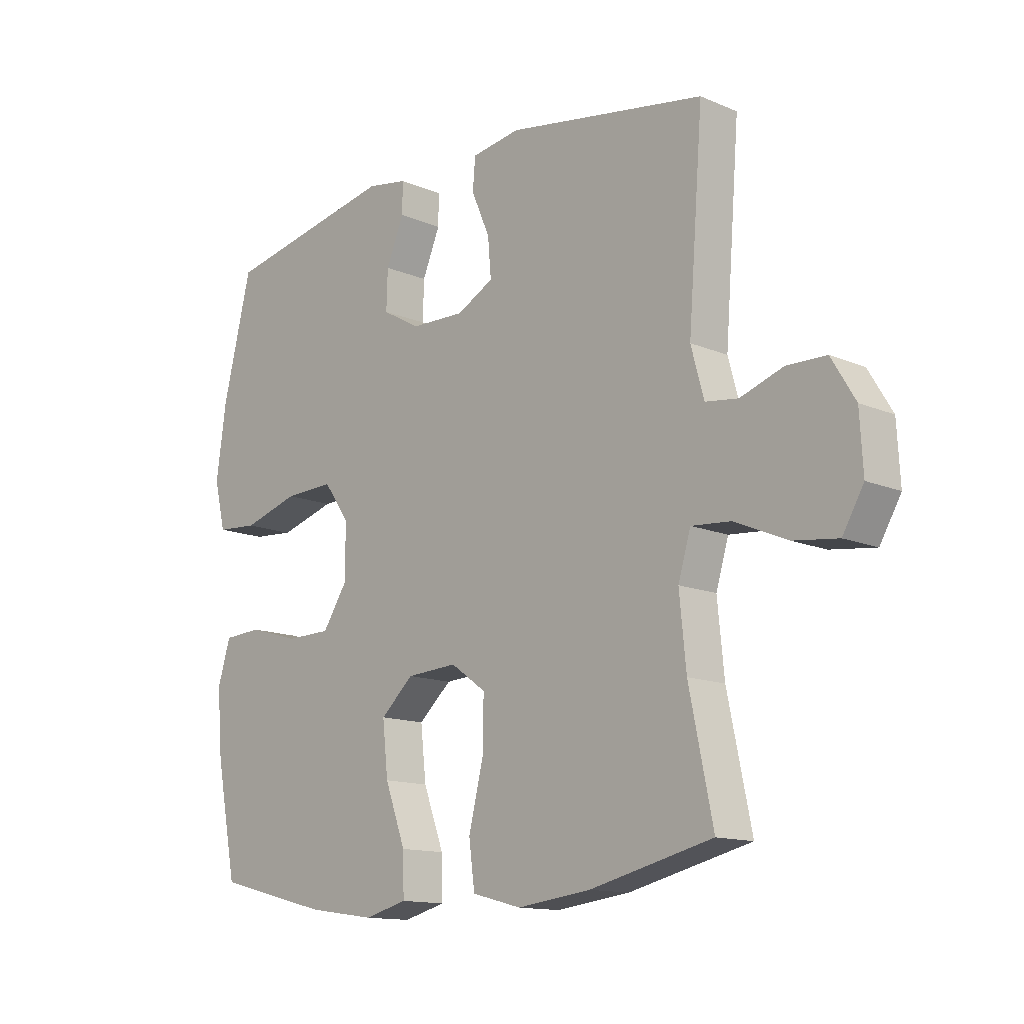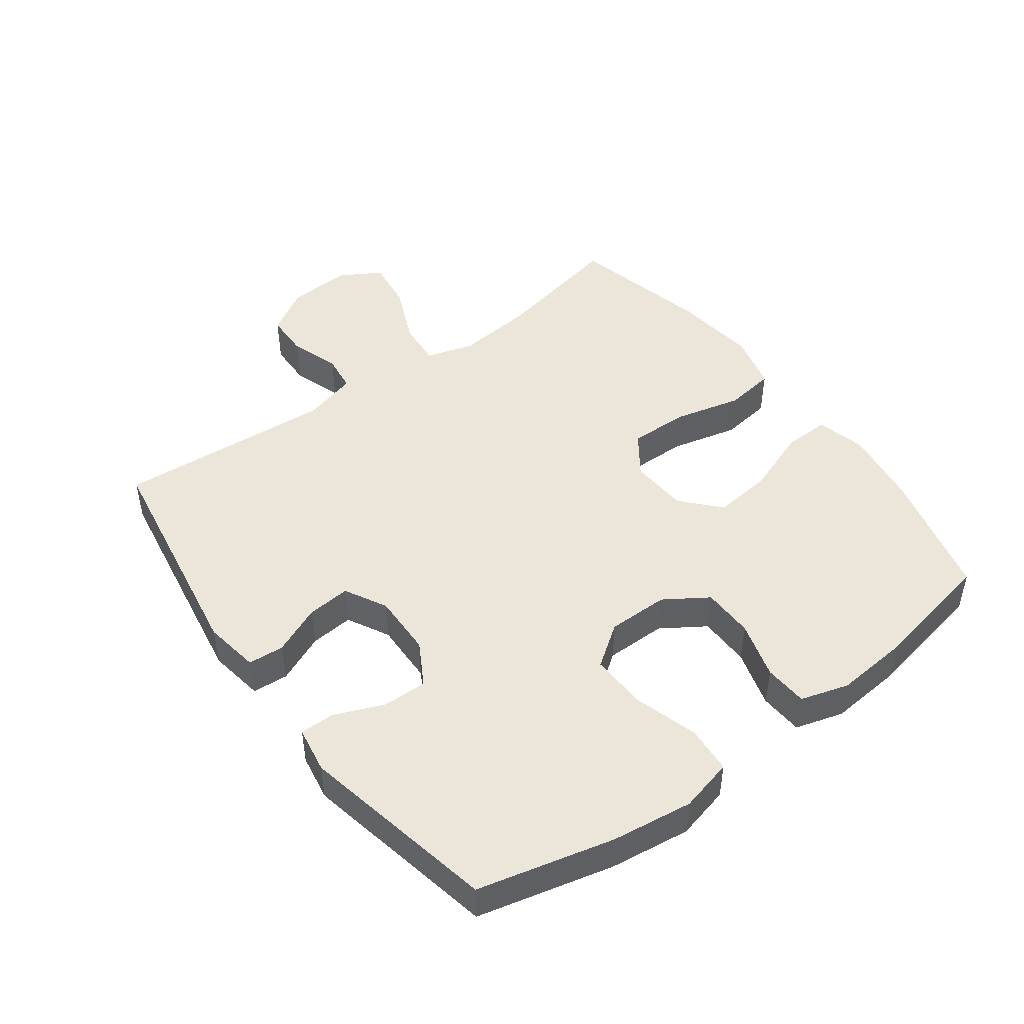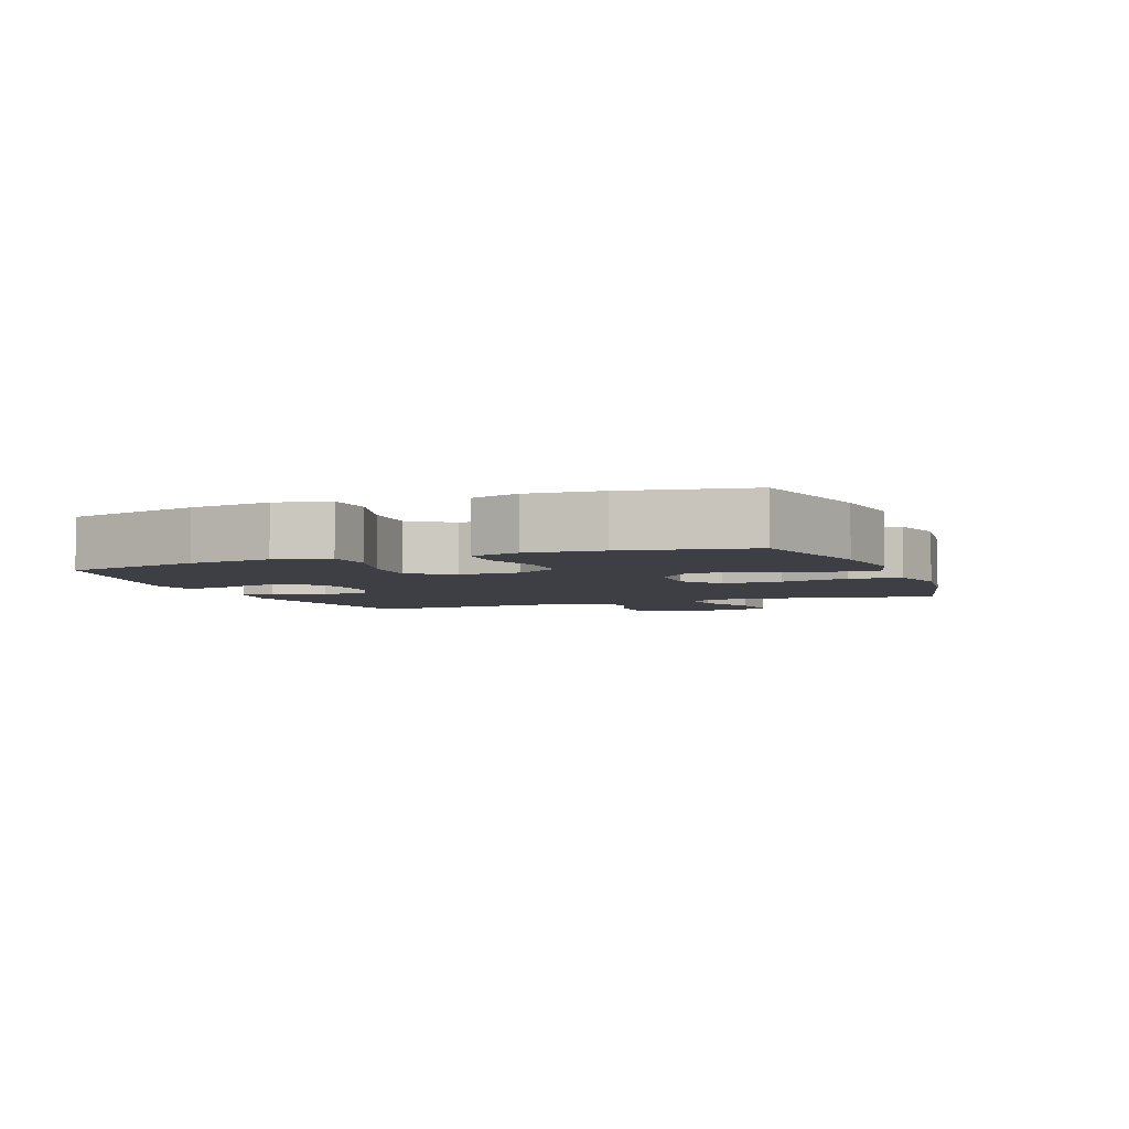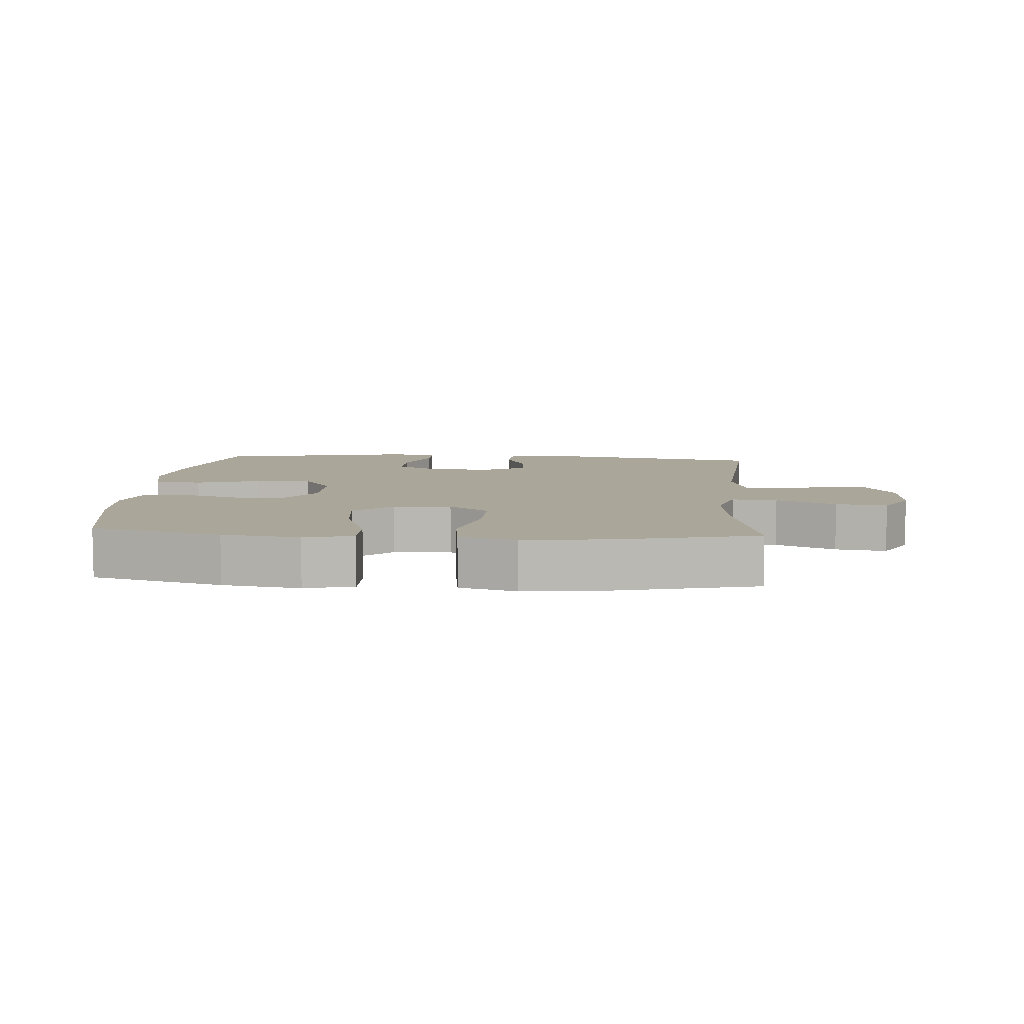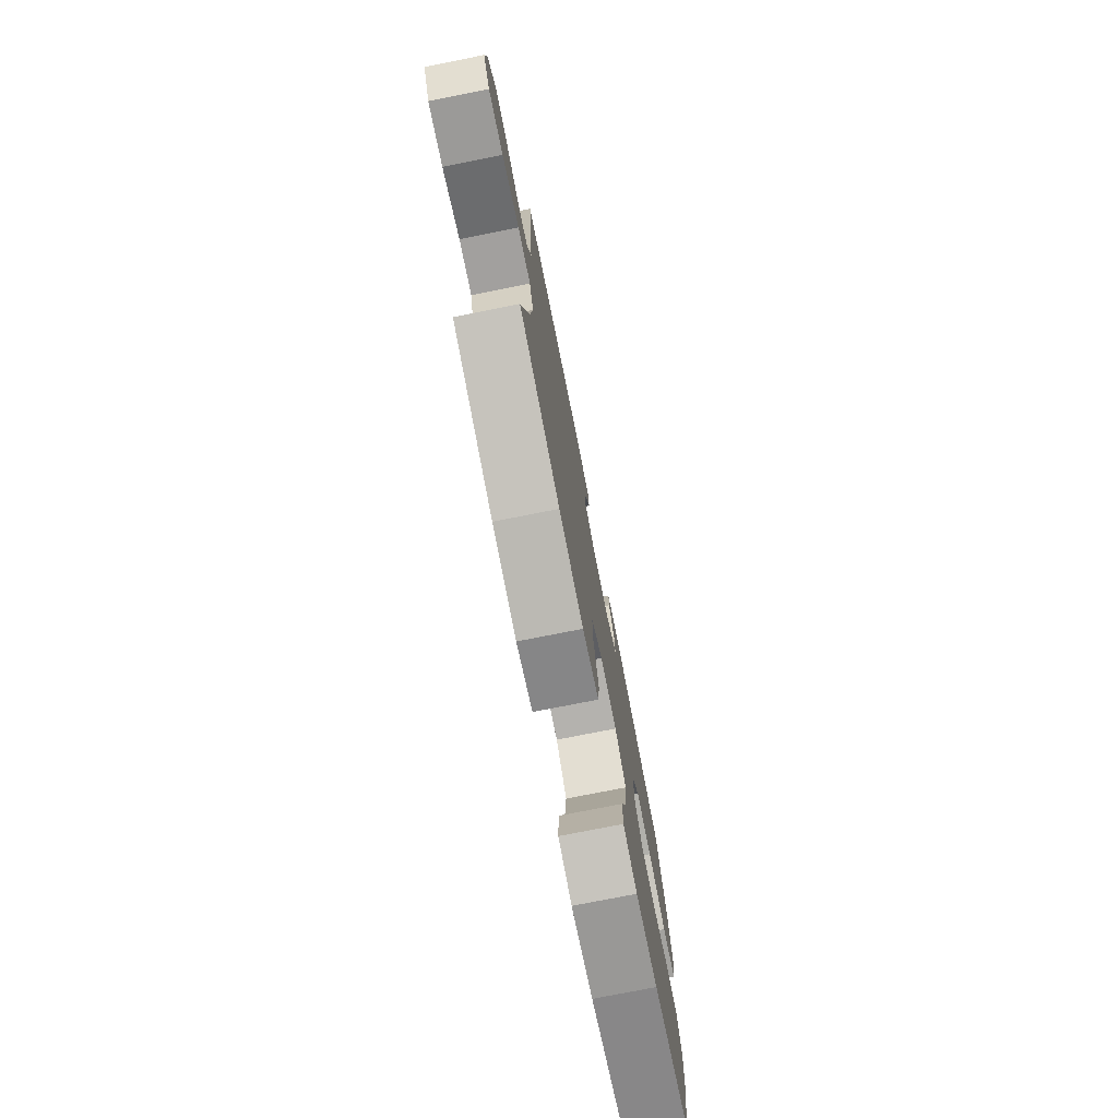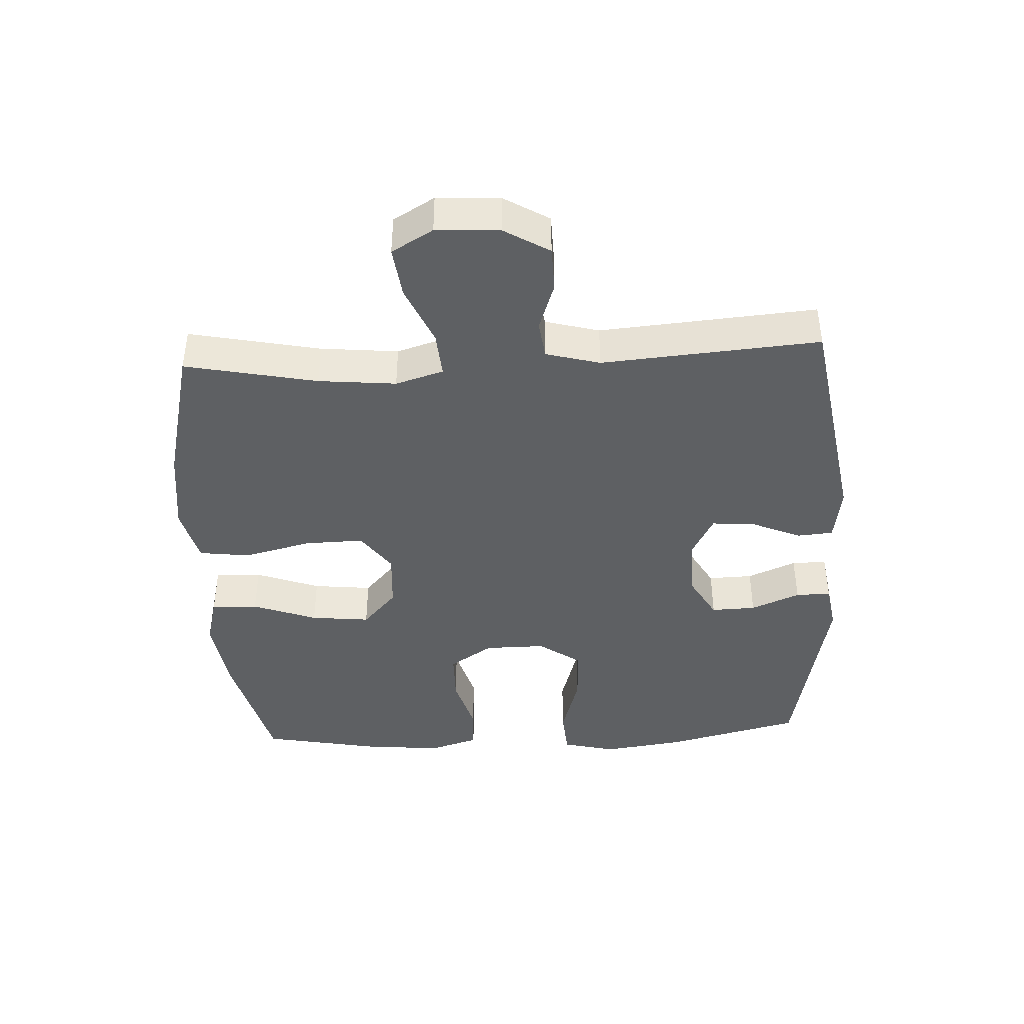
<metadata>
{"format":"obj","ext":"obj","renderer":"f3d","projection":"perspective","resolution":1024,"background":"white","views":[{"elev":-13.4,"azim":-133.8,"up":"+Z"},{"elev":47.5,"azim":53.5,"up":"+Y"},{"elev":-4.5,"azim":111.0,"up":"+Y"},{"elev":7.8,"azim":-175.5,"up":"+Y"},{"elev":-76.3,"azim":-78.8,"up":"+Z"},{"elev":-42.2,"azim":-87.0,"up":"+Y"}]}
</metadata>
<code>
o path858
v 0.5648 0.0375 -0.3037
v 0.5746 0.0375 -0.1865
v 0.5515 0.0375 -0.11
v 0.4824 0.0375 -0.1057
v 0.3907 0.0375 -0.1324
v 0.3085 0.0375 -0.1311
v 0.2635 0.0375 -0.06223
v 0.2631 0.0375 0.03484
v 0.31 0.0375 0.101
v 0.4001 0.0375 0.09752
v 0.5017 0.0375 0.067
v 0.5765 0.0375 0.07241
v 0.597 0.0375 0.1572
v 0.5796 0.0375 0.2864
v 0.5268 0.0375 0.5022
v 0.2133 0.0375 0.566
v 0.1393 0.0375 0.5536
v 0.1399 0.0375 0.4981
v 0.1721 0.0375 0.4203
v 0.1744 0.0375 0.3494
v 0.1055 0.0375 0.31
v 0.006844 0.0375 0.3076
v -0.05988 0.0375 0.3433
v -0.05411 0.0375 0.4125
v -0.02052 0.0375 0.4906
v -0.02514 0.0375 0.5474
v -0.1134 0.0375 0.5616
v -0.4749 0.0375 0.5022
v -0.4481 0.0375 0.1572
v -0.4713 0.0375 0.07135
v -0.5308 0.0375 0.06363
v -0.6085 0.0375 0.09051
v -0.6799 0.0375 0.08901
v -0.7231 0.0375 0.01713
v -0.7287 0.0375 -0.08316
v -0.6905 0.0375 -0.1489
v -0.6093 0.0375 -0.1387
v -0.5145 0.0375 -0.09749
v -0.4425 0.0375 -0.0917
v -0.4196 0.0375 -0.1676
v -0.4318 0.0375 -0.2907
v -0.4749 0.0375 -0.4997
v -0.253 0.0375 -0.5533
v -0.1191 0.0375 -0.5701
v -0.02913 0.0375 -0.5467
v -0.01859 0.0375 -0.4663
v -0.04519 0.0375 -0.3585
v -0.04713 0.0375 -0.2647
v 0.01721 0.0375 -0.2188
v 0.109 0.0375 -0.2247
v 0.1691 0.0375 -0.2791
v 0.159 0.0375 -0.3728
v 0.1215 0.0375 -0.475
v 0.1195 0.0375 -0.5492
v 0.197 0.0375 -0.5695
v 0.3197 0.0375 -0.5521
v 0.5268 0.0375 -0.4997
v 0.5648 -0.0375 -0.3037
v 0.5746 -0.0375 -0.1865
v 0.5515 -0.0375 -0.11
v 0.4824 -0.0375 -0.1057
v 0.3907 -0.0375 -0.1324
v 0.3085 -0.0375 -0.1311
v 0.2635 -0.0375 -0.06223
v 0.2631 -0.0375 0.03484
v 0.31 -0.0375 0.101
v 0.4001 -0.0375 0.09752
v 0.5017 -0.0375 0.067
v 0.5765 -0.0375 0.07241
v 0.597 -0.0375 0.1572
v 0.5796 -0.0375 0.2864
v 0.5268 -0.0375 0.5022
v 0.2133 -0.0375 0.566
v 0.1393 -0.0375 0.5536
v 0.1399 -0.0375 0.4981
v 0.1721 -0.0375 0.4203
v 0.1744 -0.0375 0.3494
v 0.1055 -0.0375 0.31
v 0.006844 -0.0375 0.3076
v -0.05988 -0.0375 0.3433
v -0.05411 -0.0375 0.4125
v -0.02052 -0.0375 0.4906
v -0.02514 -0.0375 0.5474
v -0.1134 -0.0375 0.5616
v -0.4749 -0.0375 0.5022
v -0.4481 -0.0375 0.1572
v -0.4713 -0.0375 0.07135
v -0.5308 -0.0375 0.06363
v -0.6085 -0.0375 0.09051
v -0.6799 -0.0375 0.08901
v -0.7231 -0.0375 0.01713
v -0.7287 -0.0375 -0.08316
v -0.6905 -0.0375 -0.1489
v -0.6093 -0.0375 -0.1387
v -0.5145 -0.0375 -0.09749
v -0.4425 -0.0375 -0.0917
v -0.4196 -0.0375 -0.1676
v -0.4318 -0.0375 -0.2907
v -0.4749 -0.0375 -0.4997
v -0.253 -0.0375 -0.5533
v -0.1191 -0.0375 -0.5701
v -0.02913 -0.0375 -0.5467
v -0.01859 -0.0375 -0.4663
v -0.04519 -0.0375 -0.3585
v -0.04713 -0.0375 -0.2647
v 0.01721 -0.0375 -0.2188
v 0.109 -0.0375 -0.2247
v 0.1691 -0.0375 -0.2791
v 0.159 -0.0375 -0.3728
v 0.1215 -0.0375 -0.475
v 0.1195 -0.0375 -0.5492
v 0.197 -0.0375 -0.5695
v 0.3197 -0.0375 -0.5521
v 0.5268 -0.0375 -0.4997
v 0.5765 0.0375 0.07241
v 0.5765 0.0375 0.07241
v 0.597 0.0375 0.1572
v 0.5796 0.0375 0.2864
v 0.5017 0.0375 0.067
v 0.5648 0.0375 -0.3037
v 0.5746 0.0375 -0.1865
v 0.5515 0.0375 -0.11
v 0.5515 0.0375 -0.11
v 0.4824 0.0375 -0.1057
v 0.5268 0.0375 0.5022
v 0.5268 0.0375 0.5022
v 0.5268 0.0375 -0.4997
v 0.5268 0.0375 -0.4997
v 0.4001 0.0375 0.09752
v 0.3907 0.0375 -0.1324
v 0.3197 0.0375 -0.5521
v 0.31 0.0375 0.101
v 0.3085 0.0375 -0.1311
v 0.2133 0.0375 0.566
v 0.197 0.0375 -0.5695
v 0.2631 0.0375 0.03484
v 0.2635 0.0375 -0.06223
v 0.1721 0.0375 0.4203
v 0.1744 0.0375 0.3494
v 0.1744 0.0375 0.3494
v 0.1393 0.0375 0.5536
v 0.1393 0.0375 0.5536
v 0.1195 0.0375 -0.5492
v 0.1195 0.0375 -0.5492
v 0.1691 0.0375 -0.2791
v 0.159 0.0375 -0.3728
v 0.1055 0.0375 0.31
v 0.1399 0.0375 0.4981
v 0.109 0.0375 -0.2247
v 0.1215 0.0375 -0.475
v 0.01721 0.0375 -0.2188
v 0.006844 0.0375 0.3076
v -0.04713 0.0375 -0.2647
v -0.05988 0.0375 0.3433
v -0.05988 0.0375 0.3433
v -0.02913 0.0375 -0.5467
v -0.02913 0.0375 -0.5467
v -0.01859 0.0375 -0.4663
v -0.04519 0.0375 -0.3585
v -0.05411 0.0375 0.4125
v -0.02052 0.0375 0.4906
v -0.02514 0.0375 0.5474
v -0.02514 0.0375 0.5474
v -0.1134 0.0375 0.5616
v -0.1191 0.0375 -0.5701
v -0.253 0.0375 -0.5533
v -0.4749 0.0375 -0.4997
v -0.4749 0.0375 -0.4997
v -0.4196 0.0375 -0.1676
v -0.4318 0.0375 -0.2907
v -0.4425 0.0375 -0.0917
v -0.4425 0.0375 -0.0917
v -0.5145 0.0375 -0.09749
v -0.4481 0.0375 0.1572
v -0.4713 0.0375 0.07135
v -0.4713 0.0375 0.07135
v -0.4749 0.0375 0.5022
v -0.4749 0.0375 0.5022
v -0.5308 0.0375 0.06363
v -0.6093 0.0375 -0.1387
v -0.6085 0.0375 0.09051
v -0.6799 0.0375 0.08901
v -0.6905 0.0375 -0.1489
v -0.6905 0.0375 -0.1489
v -0.7231 0.0375 0.01713
v -0.7287 0.0375 -0.08316
v 0.5765 -0.0375 0.07241
v 0.5765 -0.0375 0.07241
v 0.597 -0.0375 0.1572
v 0.5796 -0.0375 0.2864
v 0.5017 -0.0375 0.067
v 0.5648 -0.0375 -0.3037
v 0.5746 -0.0375 -0.1865
v 0.5515 -0.0375 -0.11
v 0.5515 -0.0375 -0.11
v 0.4824 -0.0375 -0.1057
v 0.5268 -0.0375 0.5022
v 0.5268 -0.0375 0.5022
v 0.5268 -0.0375 -0.4997
v 0.5268 -0.0375 -0.4997
v 0.4001 -0.0375 0.09752
v 0.3907 -0.0375 -0.1324
v 0.3197 -0.0375 -0.5521
v 0.31 -0.0375 0.101
v 0.3085 -0.0375 -0.1311
v 0.2133 -0.0375 0.566
v 0.197 -0.0375 -0.5695
v 0.2631 -0.0375 0.03484
v 0.2635 -0.0375 -0.06223
v 0.1721 -0.0375 0.4203
v 0.1744 -0.0375 0.3494
v 0.1744 -0.0375 0.3494
v 0.1393 -0.0375 0.5536
v 0.1393 -0.0375 0.5536
v 0.1195 -0.0375 -0.5492
v 0.1195 -0.0375 -0.5492
v 0.1691 -0.0375 -0.2791
v 0.159 -0.0375 -0.3728
v 0.1055 -0.0375 0.31
v 0.1399 -0.0375 0.4981
v 0.109 -0.0375 -0.2247
v 0.1215 -0.0375 -0.475
v 0.01721 -0.0375 -0.2188
v 0.006844 -0.0375 0.3076
v -0.04713 -0.0375 -0.2647
v -0.05988 -0.0375 0.3433
v -0.05988 -0.0375 0.3433
v -0.02913 -0.0375 -0.5467
v -0.02913 -0.0375 -0.5467
v -0.01859 -0.0375 -0.4663
v -0.04519 -0.0375 -0.3585
v -0.05411 -0.0375 0.4125
v -0.02052 -0.0375 0.4906
v -0.02514 -0.0375 0.5474
v -0.02514 -0.0375 0.5474
v -0.1134 -0.0375 0.5616
v -0.1191 -0.0375 -0.5701
v -0.253 -0.0375 -0.5533
v -0.4749 -0.0375 -0.4997
v -0.4749 -0.0375 -0.4997
v -0.4196 -0.0375 -0.1676
v -0.4318 -0.0375 -0.2907
v -0.4425 -0.0375 -0.0917
v -0.4425 -0.0375 -0.0917
v -0.5145 -0.0375 -0.09749
v -0.4481 -0.0375 0.1572
v -0.4713 -0.0375 0.07135
v -0.4713 -0.0375 0.07135
v -0.4749 -0.0375 0.5022
v -0.4749 -0.0375 0.5022
v -0.5308 -0.0375 0.06363
v -0.6093 -0.0375 -0.1387
v -0.6085 -0.0375 0.09051
v -0.6799 -0.0375 0.08901
v -0.6905 -0.0375 -0.1489
v -0.6905 -0.0375 -0.1489
v -0.7231 -0.0375 0.01713
v -0.7287 -0.0375 -0.08316
f 247 245 243
f 217 218 192
f 192 218 203
f 224 246 223
f 225 242 231
f 192 203 199
f 251 245 247
f 190 211 201
f 206 210 197
f 223 243 225
f 189 191 187
f 202 205 217
f 203 218 207
f 207 222 215
f 192 202 217
f 213 220 206
f 201 191 189
f 211 219 204
f 258 252 257
f 219 224 208
f 208 223 209
f 224 223 208
f 246 243 223
f 238 242 239
f 234 236 233
f 231 237 230
f 254 257 253
f 232 249 226
f 255 252 258
f 204 219 208
f 241 242 225
f 245 251 252
f 233 236 232
f 253 252 251
f 202 193 196
f 193 202 192
f 197 211 190
f 246 247 243
f 209 221 205
f 246 226 249
f 238 231 242
f 223 221 209
f 205 221 217
f 210 206 220
f 190 201 189
f 236 249 232
f 196 193 194
f 257 252 253
f 201 211 204
f 207 218 222
f 230 237 228
f 243 241 225
f 226 246 224
f 237 231 238
f 210 211 197
f 116 13 70 188
f 13 14 71 70
f 11 12 69 68
f 1 2 59 58
f 2 123 195 59
f 3 4 61 60
f 14 126 198 71
f 128 1 58 200
f 10 11 68 67
f 4 5 62 61
f 56 57 114 113
f 9 10 67 66
f 5 6 63 62
f 15 16 73 72
f 55 56 113 112
f 8 9 66 65
f 6 7 64 63
f 7 8 65 64
f 19 140 212 76
f 16 142 214 73
f 144 55 112 216
f 51 52 109 108
f 20 21 78 77
f 18 19 76 75
f 17 18 75 74
f 50 51 108 107
f 53 54 111 110
f 52 53 110 109
f 49 50 107 106
f 21 22 79 78
f 48 49 106 105
f 22 155 227 79
f 157 46 103 229
f 46 47 104 103
f 24 25 82 81
f 25 163 235 82
f 26 27 84 83
f 44 45 102 101
f 47 48 105 104
f 23 24 81 80
f 43 44 101 100
f 168 43 100 240
f 40 41 98 97
f 172 40 97 244
f 38 39 96 95
f 29 176 248 86
f 178 29 86 250
f 27 28 85 84
f 41 42 99 98
f 30 31 88 87
f 37 38 95 94
f 31 32 89 88
f 32 33 90 89
f 184 37 94 256
f 33 34 91 90
f 35 36 93 92
f 34 35 92 91
f 175 171 173
f 145 120 146
f 120 131 146
f 152 151 174
f 153 159 170
f 120 127 131
f 179 175 173
f 118 129 139
f 134 125 138
f 151 153 171
f 117 115 119
f 130 145 133
f 131 135 146
f 135 143 150
f 120 145 130
f 141 134 148
f 129 117 119
f 139 132 147
f 186 185 180
f 147 136 152
f 136 137 151
f 152 136 151
f 174 151 171
f 166 167 170
f 162 161 164
f 159 158 165
f 182 181 185
f 160 154 177
f 183 186 180
f 132 136 147
f 169 153 170
f 173 180 179
f 161 160 164
f 181 179 180
f 130 124 121
f 121 120 130
f 125 118 139
f 174 171 175
f 137 133 149
f 174 177 154
f 166 170 159
f 151 137 149
f 133 145 149
f 138 148 134
f 118 117 129
f 164 160 177
f 124 122 121
f 185 181 180
f 129 132 139
f 135 150 146
f 158 156 165
f 171 153 169
f 154 152 174
f 165 166 159
f 138 125 139

</code>
